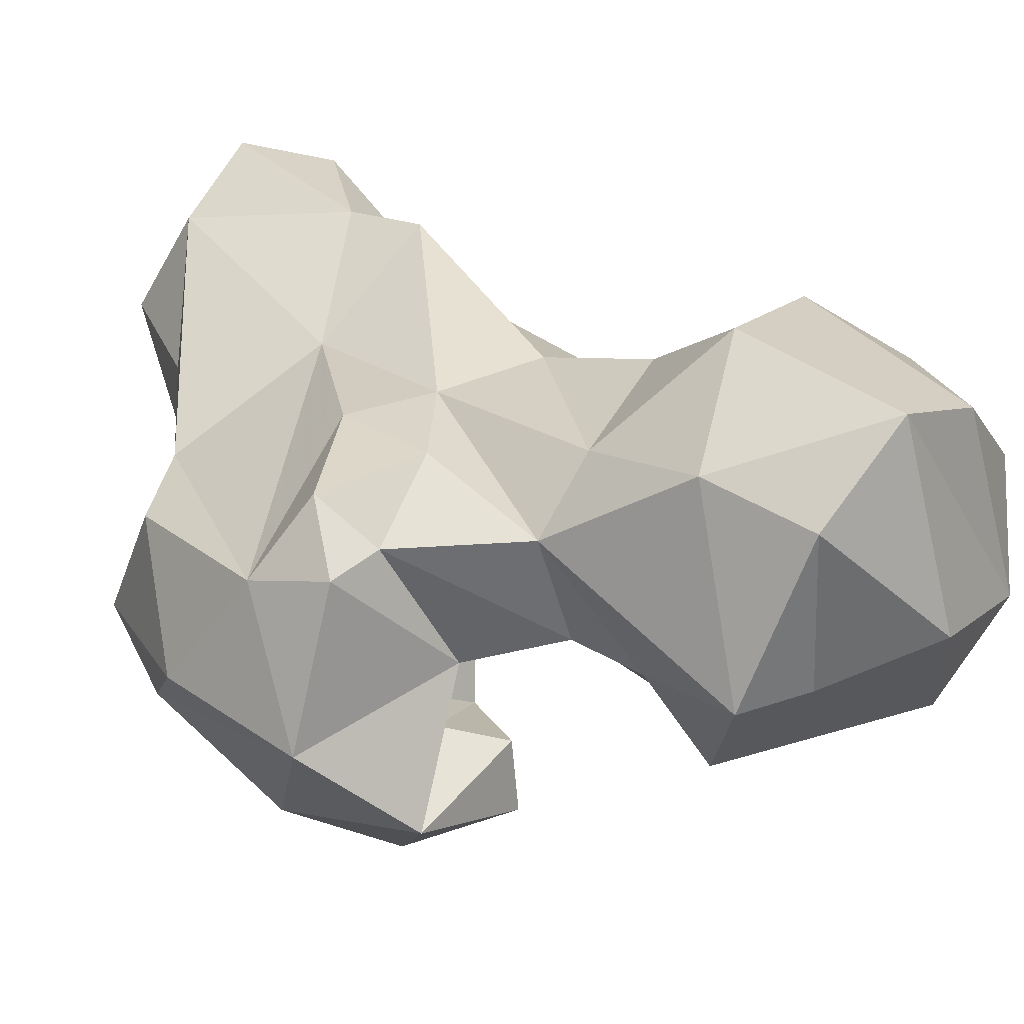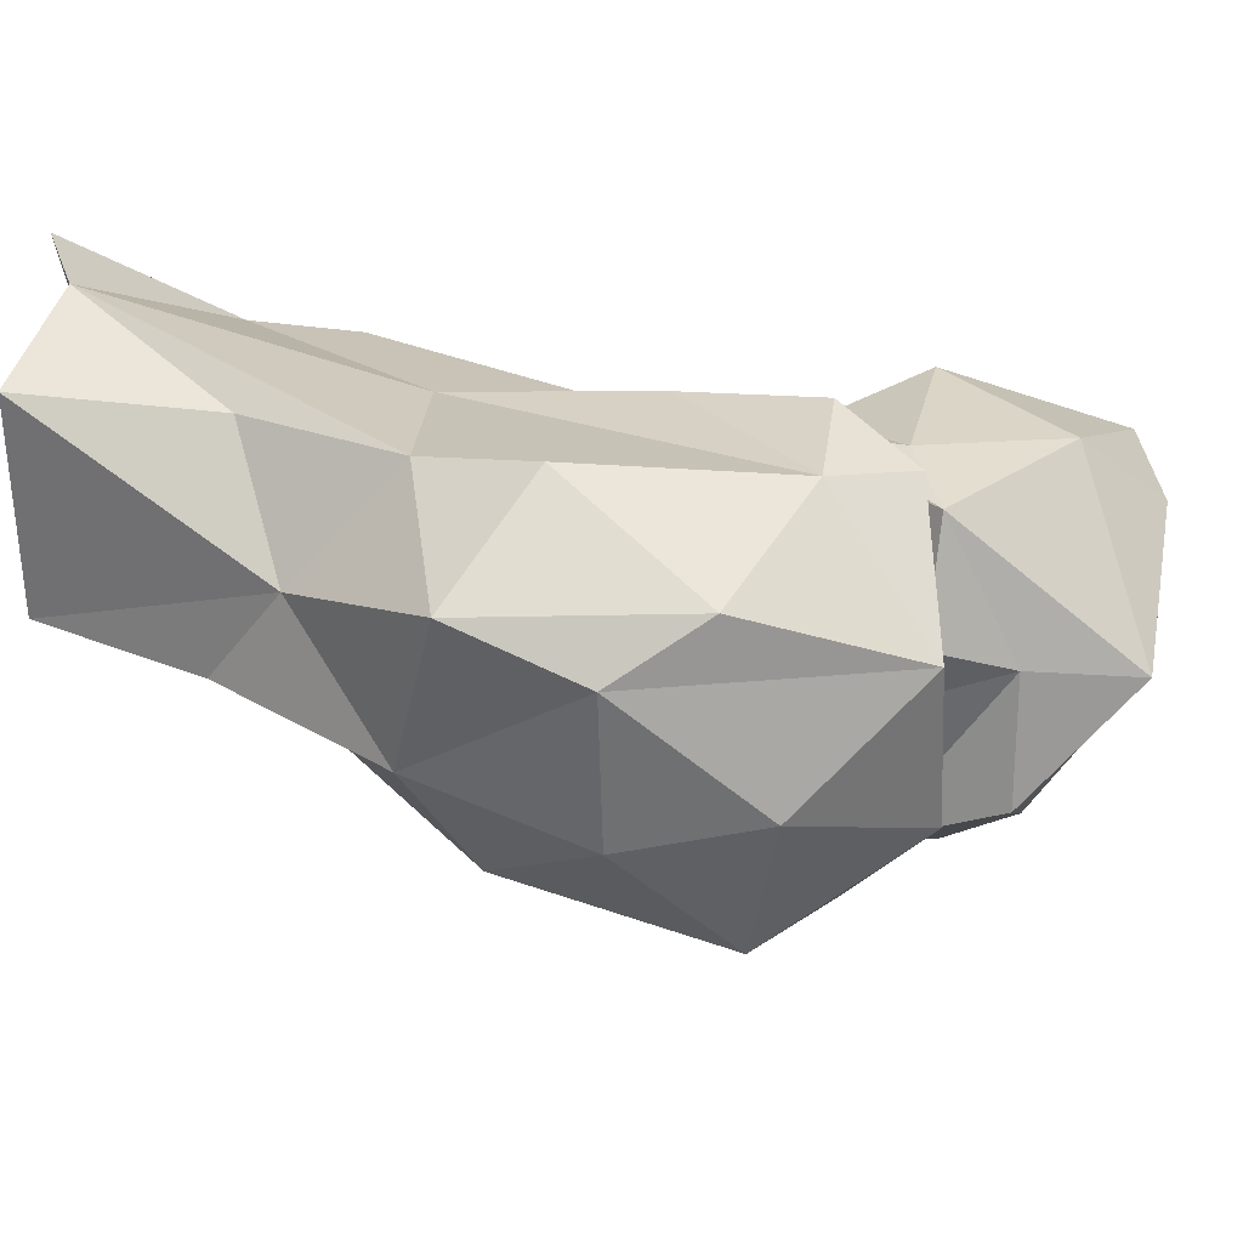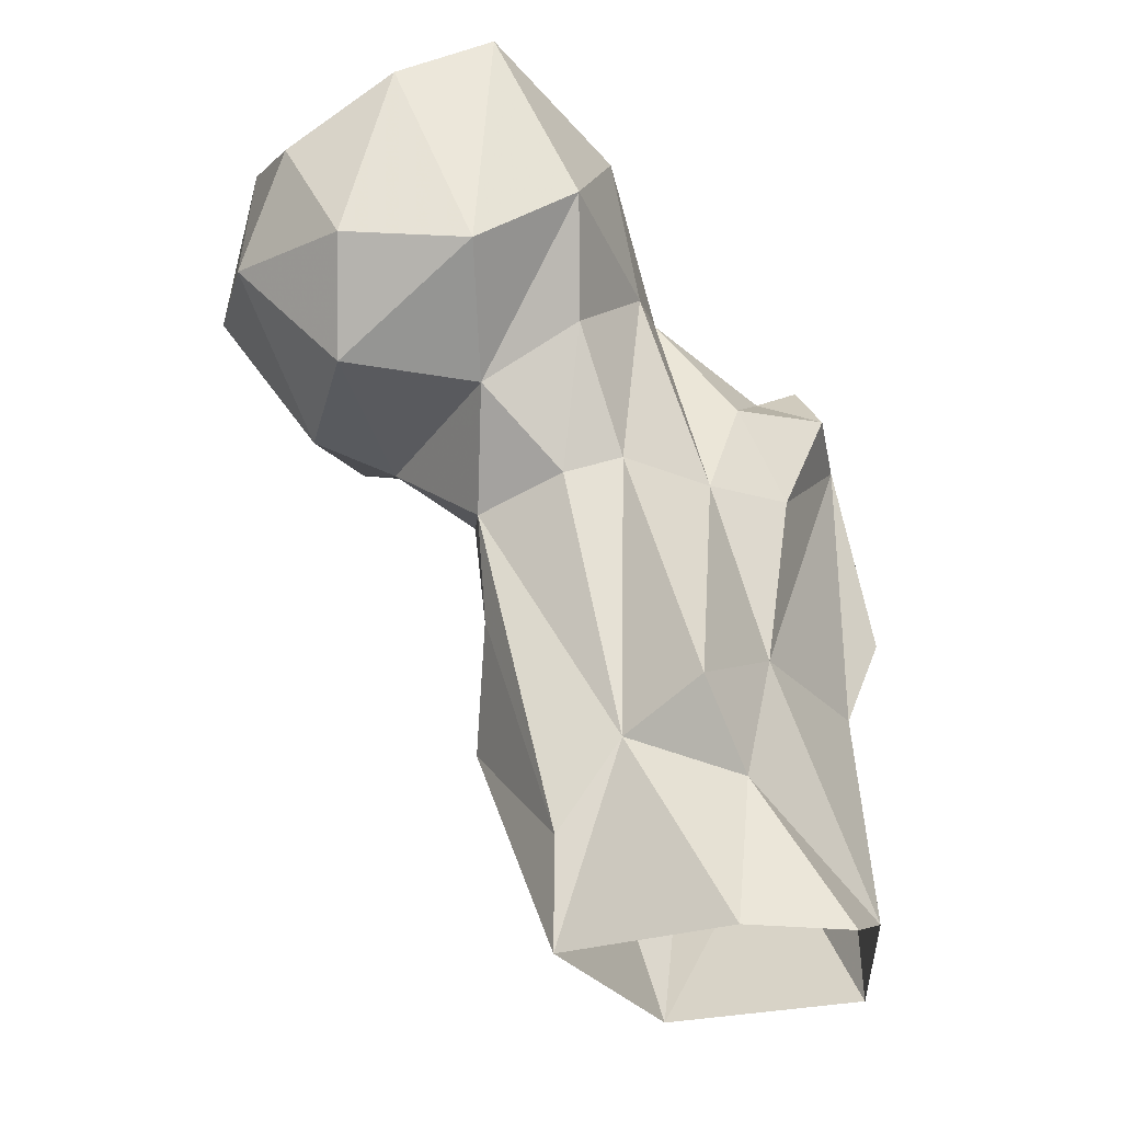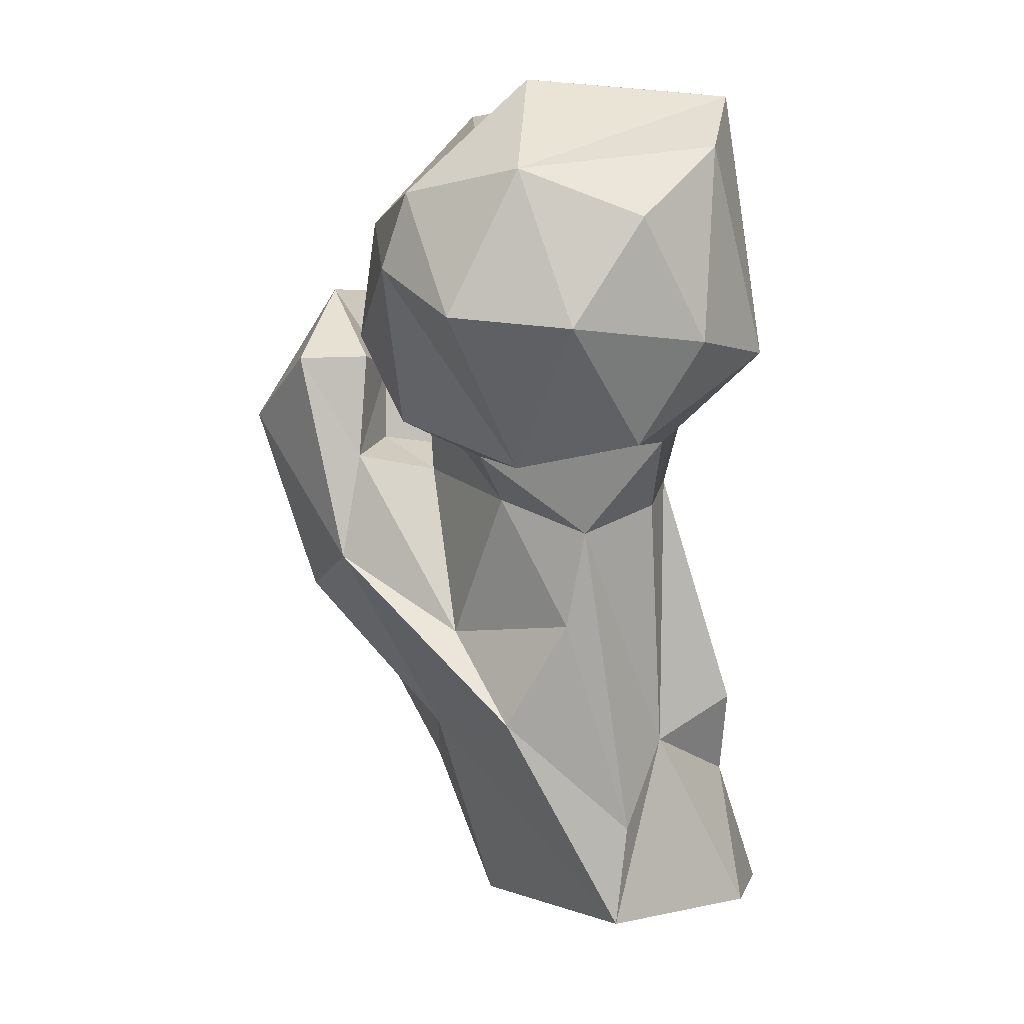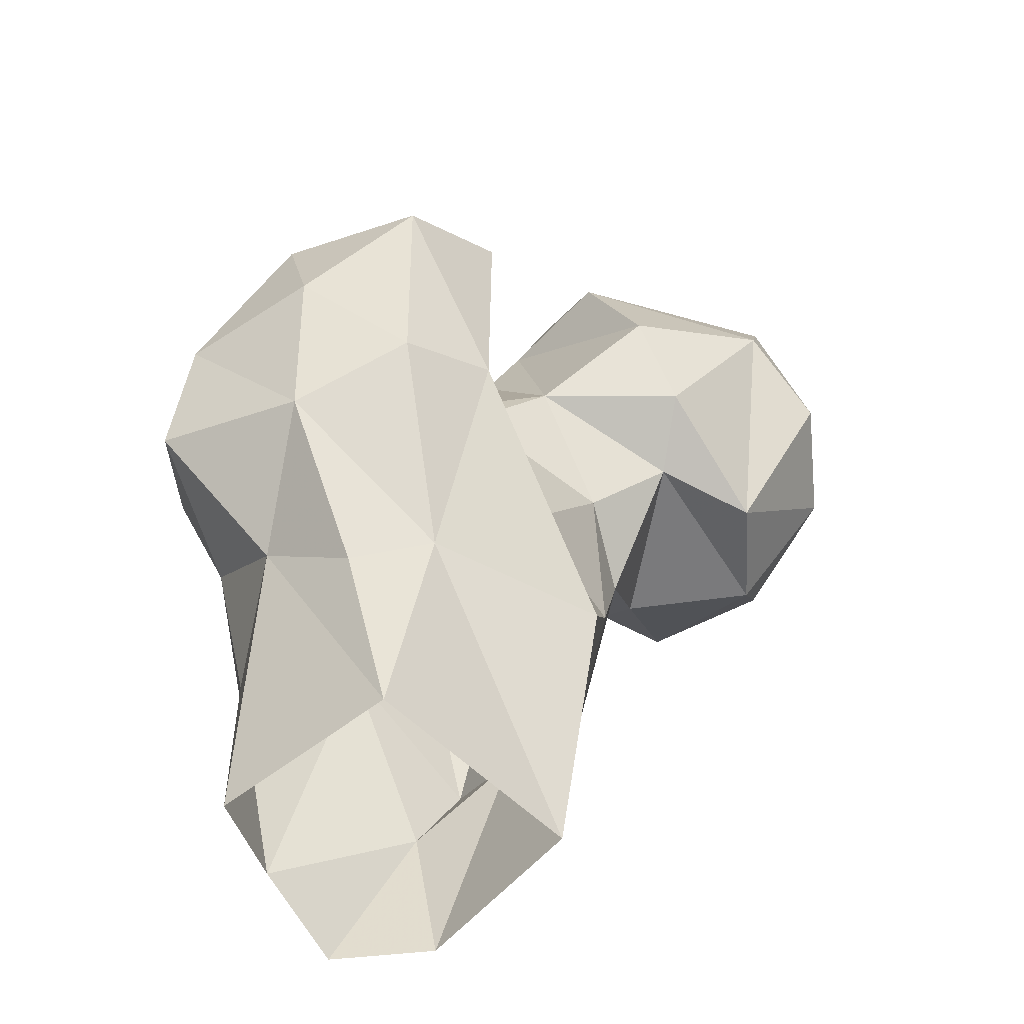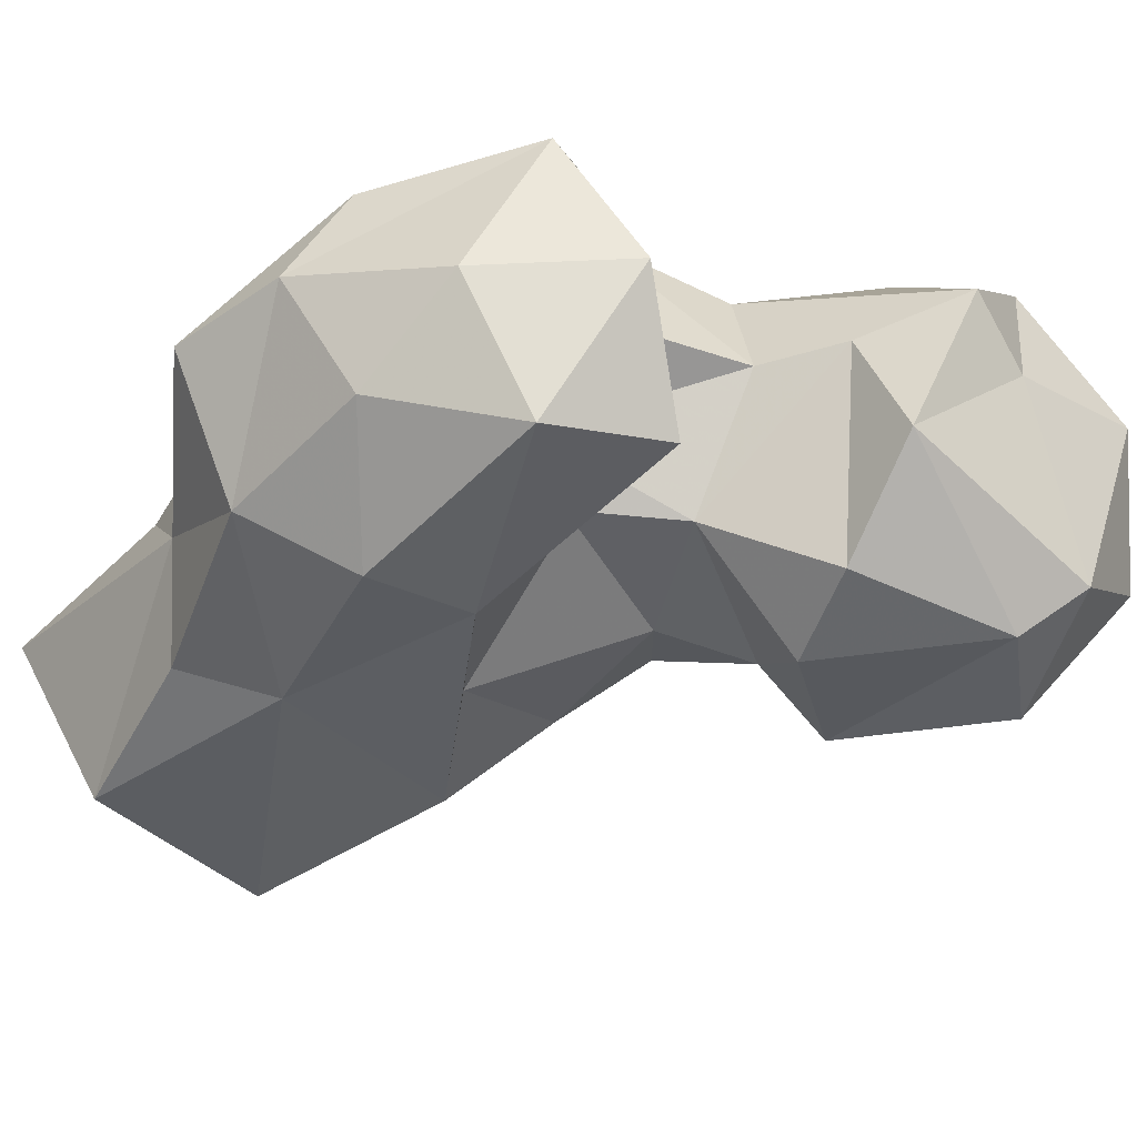
<metadata>
{"format":"obj","ext":"obj","renderer":"f3d","projection":"perspective","resolution":1024,"background":"white","views":[{"elev":19.9,"azim":-21.0,"up":"+Y"},{"elev":-13.4,"azim":-87.0,"up":"+Y"},{"elev":-25.7,"azim":152.8,"up":"+Z"},{"elev":5.6,"azim":88.4,"up":"+Z"},{"elev":-62.8,"azim":-8.5,"up":"+Z"},{"elev":-77.4,"azim":-48.9,"up":"+Y"}]}
</metadata>
<code>
v 58.69 185.2 -0.3887
v 41.99 202.8 -0.04109
v 81.97 201.8 0.385
v 69.34 220.4 0.3519
v 47.85 215.2 4.78
v 56.62 223.8 0.5489
v 42.6 183.5 26.6
v 41.38 200.1 22.04
v 65.96 217.6 18.54
v 52.57 177.8 18.22
v 62.81 177.7 24.88
v 82.51 203.2 13.58
v 76.5 208.1 24.69
v 84.6 186.8 28.24
v 71.45 217.9 29.76
v 43.38 167 37.03
v 36.49 194.4 38.9
v 87.45 194.7 41.94
v 55.5 206.4 38.75
v 89.68 197 54.53
v 67.32 164.5 49.07
v 75.28 180.1 39.59
v 27.38 177.3 42.03
v 56.35 160 43.98
v 76.16 208.4 60.24
v 83 206.2 57.58
v 42.21 159.2 55.89
v 29.05 171 56.12
v 62.69 205.8 60.78
v 29.69 191.7 51.52
v 55.08 152 68.21
v 66.28 166.8 63.07
v 84.97 186.2 58.52
v 50.98 204.6 61.72
v 67.1 177.1 61.27
v 27.99 177.5 66.59
v 35.31 191.6 75.59
v 56.77 203.2 74.03
v 39.49 161.1 71.54
v 57.86 170.3 65.18
v 58.91 178.7 64.17
v 76.87 176.6 70.77
v 94.62 183.2 65.01
v 94.02 206.5 66.73
v 66.71 158.7 76.65
v 107.3 187.5 64.47
v 110.4 202.2 67.46
v 83.56 211.6 75.31
v 94.87 173.4 69.5
v 57.18 170.4 75.22
v 58.47 179.8 79.43
v 42.73 201.1 76.89
v 100.8 218 78.28
v 89.23 168 80.21
v 69.49 183.4 85.77
v 114.1 209.6 79.97
v 65.78 167.8 76.86
v 36.92 174.6 85.94
v 116.9 179 82.92
v 107.3 171.2 88.67
v 120.4 193.6 81.61
v 51.44 162.8 86.11
v 41.96 193.9 84.89
v 87.15 218.3 88.48
v 64.64 196.5 87.7
v 71.69 205.1 84.94
v 48.86 195.2 80.75
v 74.02 182.3 95.39
v 82.65 169.7 94.77
v 118.3 202 94.62
v 116.6 187.3 100.2
v 108.4 211.3 103.3
v 109 174.2 97.69
v 76.71 207.1 102.4
v 96.49 214 110.1
v 78.55 182.5 108.9
v 88.92 182.7 106.7
v 102.3 188.9 111.7
v 85.83 202.9 112.1
f 74 76 79
f 71 75 78
f 70 72 71
f 65 76 74
f 73 78 77
f 69 77 76
f 53 64 75
f 61 70 71
f 64 66 74
f 65 68 76
f 59 71 73
f 65 74 66
f 55 68 65
f 56 72 70
f 59 73 60
f 76 77 79
f 51 63 58
f 54 60 69
f 48 66 64
f 55 65 67
f 51 55 67
f 54 69 68
f 42 68 55
f 42 54 68
f 45 57 62
f 52 63 67
f 38 67 65
f 50 62 57
f 25 66 48
f 29 65 66
f 38 52 67
f 37 63 52
f 47 53 56
f 32 40 50
f 29 38 65
f 44 48 64
f 47 56 61
f 46 61 59
f 60 73 69
f 41 55 51
f 46 59 60
f 59 61 71
f 46 47 61
f 28 39 58
f 39 62 58
f 28 58 36
f 40 41 50
f 32 57 45
f 41 51 50
f 68 69 76
f 42 49 54
f 75 79 78
f 36 58 37
f 44 53 47
f 4 6 9
f 7 16 23
f 35 42 41
f 44 64 53
f 21 45 31
f 26 48 44
f 34 37 52
f 13 15 25
f 23 28 36
f 25 48 26
f 24 31 27
f 20 26 44
f 34 52 38
f 20 44 43
f 30 36 37
f 17 23 30
f 31 62 39
f 71 78 73
f 33 43 42
f 21 32 45
f 51 58 62
f 13 25 26
f 20 43 33
f 25 29 66
f 33 42 35
f 35 41 40
f 42 43 49
f 27 39 28
f 32 35 40
f 19 37 34
f 5 8 17
f 17 30 37
f 14 22 21
f 27 31 39
f 29 34 38
f 69 73 77
f 46 60 49
f 77 78 79
f 17 37 19
f 53 75 72
f 2 7 8
f 18 20 33
f 53 72 56
f 21 31 24
f 43 46 49
f 23 36 30
f 43 44 47
f 18 33 22
f 21 22 32
f 31 45 62
f 2 8 5
f 15 29 25
f 11 21 24
f 50 51 62
f 15 19 29
f 12 13 20
f 7 10 16
f 16 24 27
f 74 79 75
f 13 26 20
f 49 60 54
f 22 35 32
f 16 28 23
f 7 23 17
f 22 33 35
f 11 24 16
f 5 17 19
f 14 18 22
f 7 17 8
f 71 72 75
f 3 13 12
f 5 19 9
f 51 67 63
f 43 47 46
f 3 4 13
f 12 18 14
f 11 14 21
f 1 3 11
f 41 42 55
f 9 15 13
f 5 9 6
f 56 70 61
f 1 10 7
f 10 11 16
f 3 12 14
f 12 20 18
f 64 74 75
f 37 58 63
f 4 9 13
f 1 11 10
f 32 50 57
f 9 19 15
f 19 34 29
f 3 14 11
f 16 27 28
f 1 7 2

</code>
